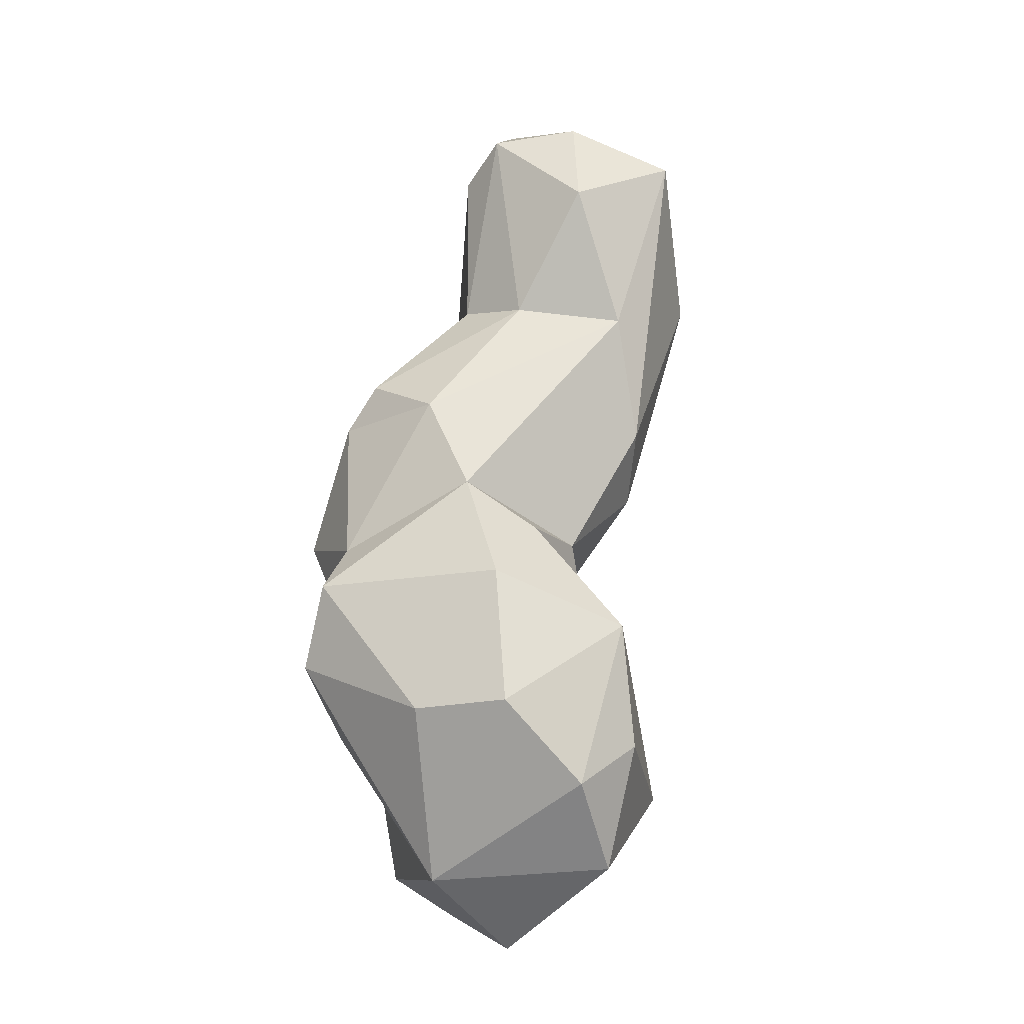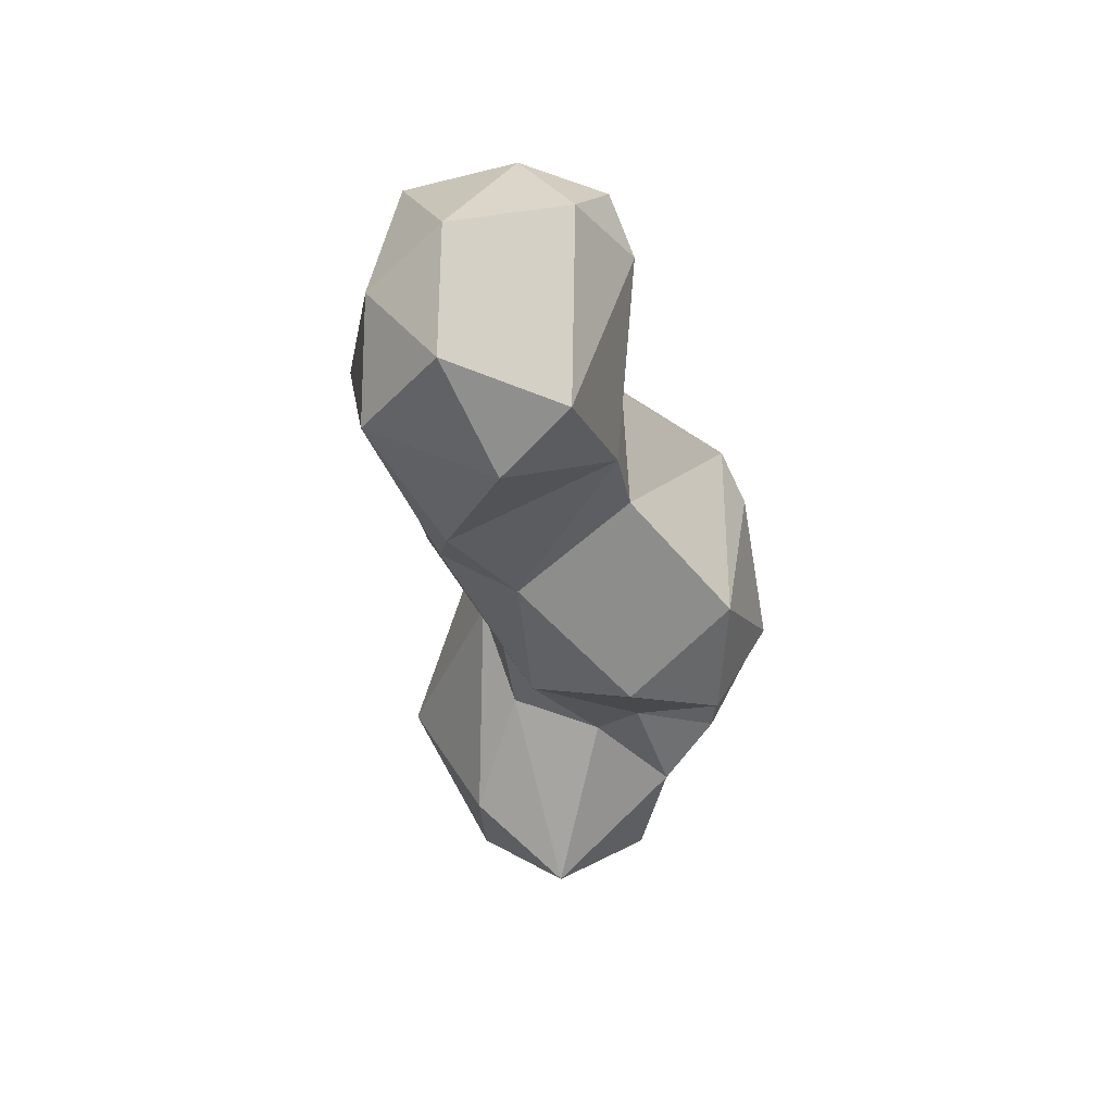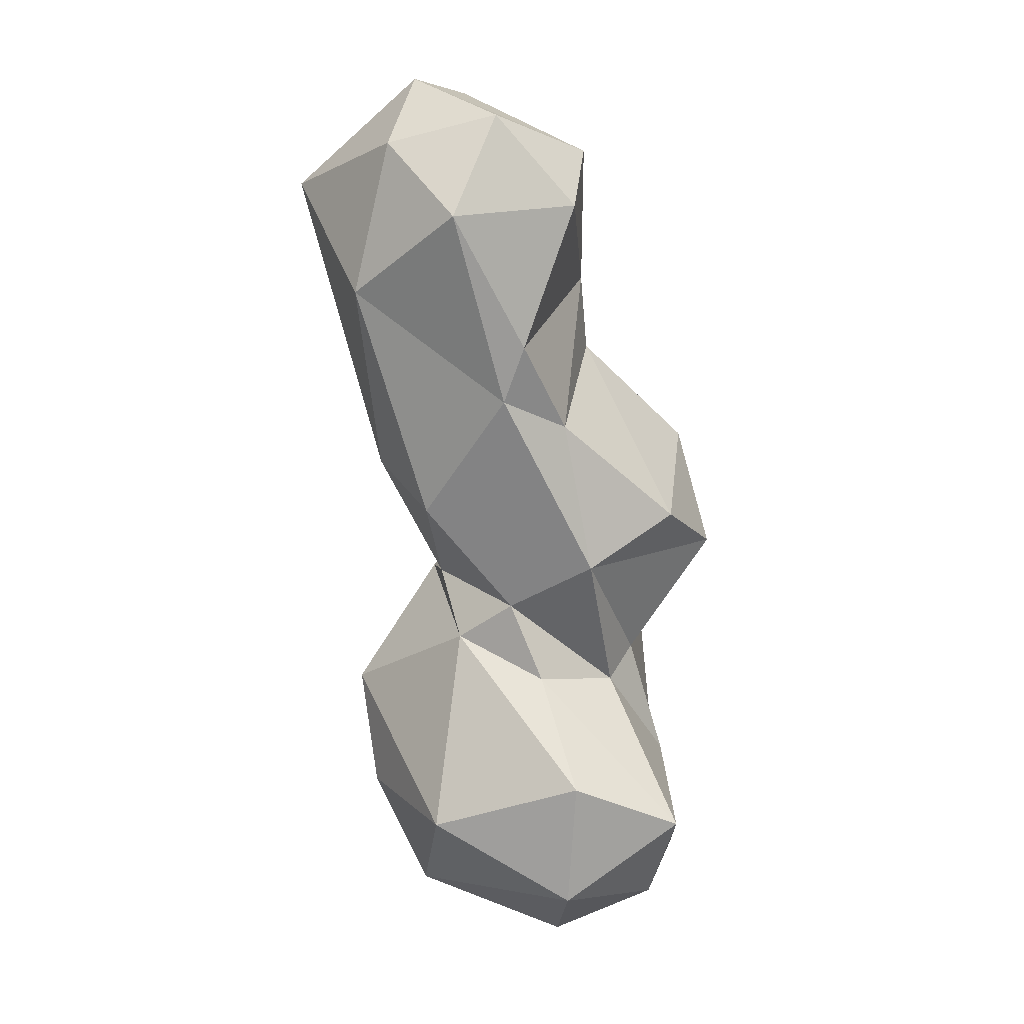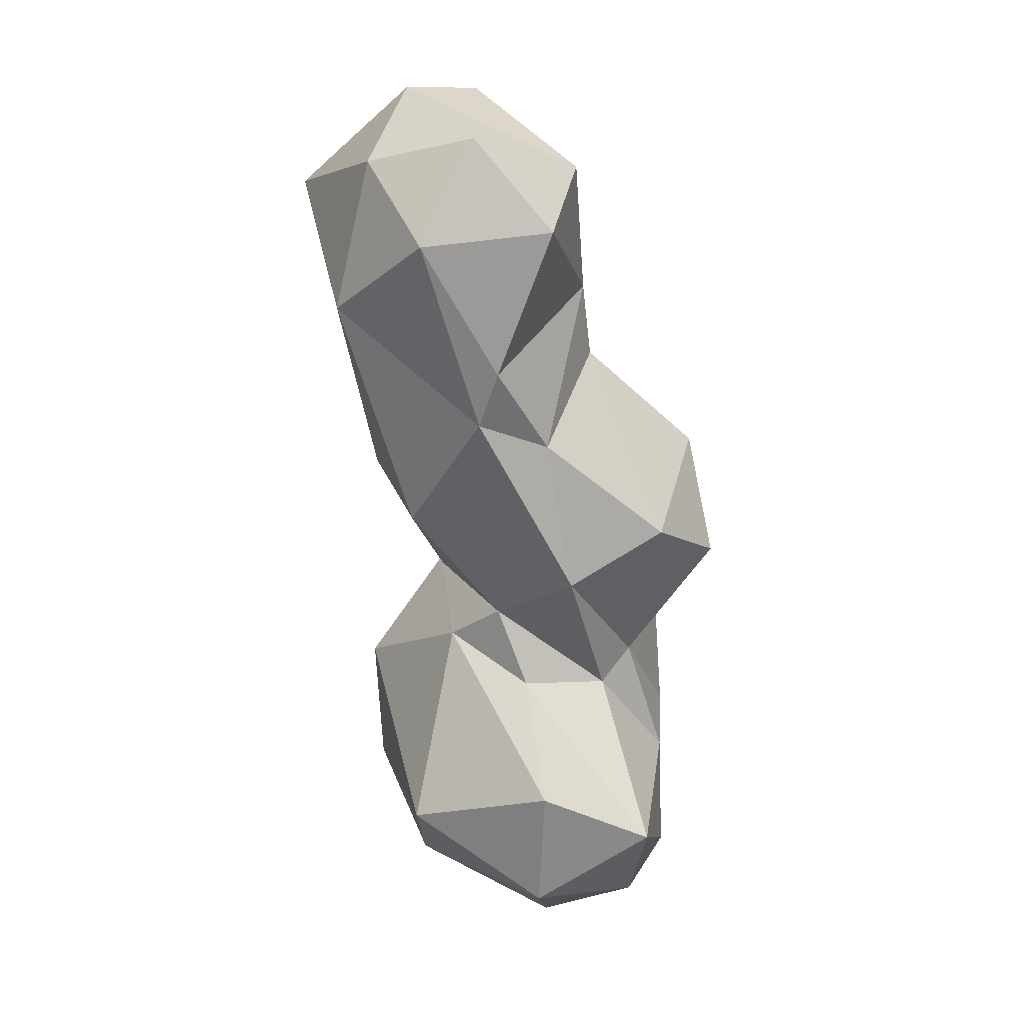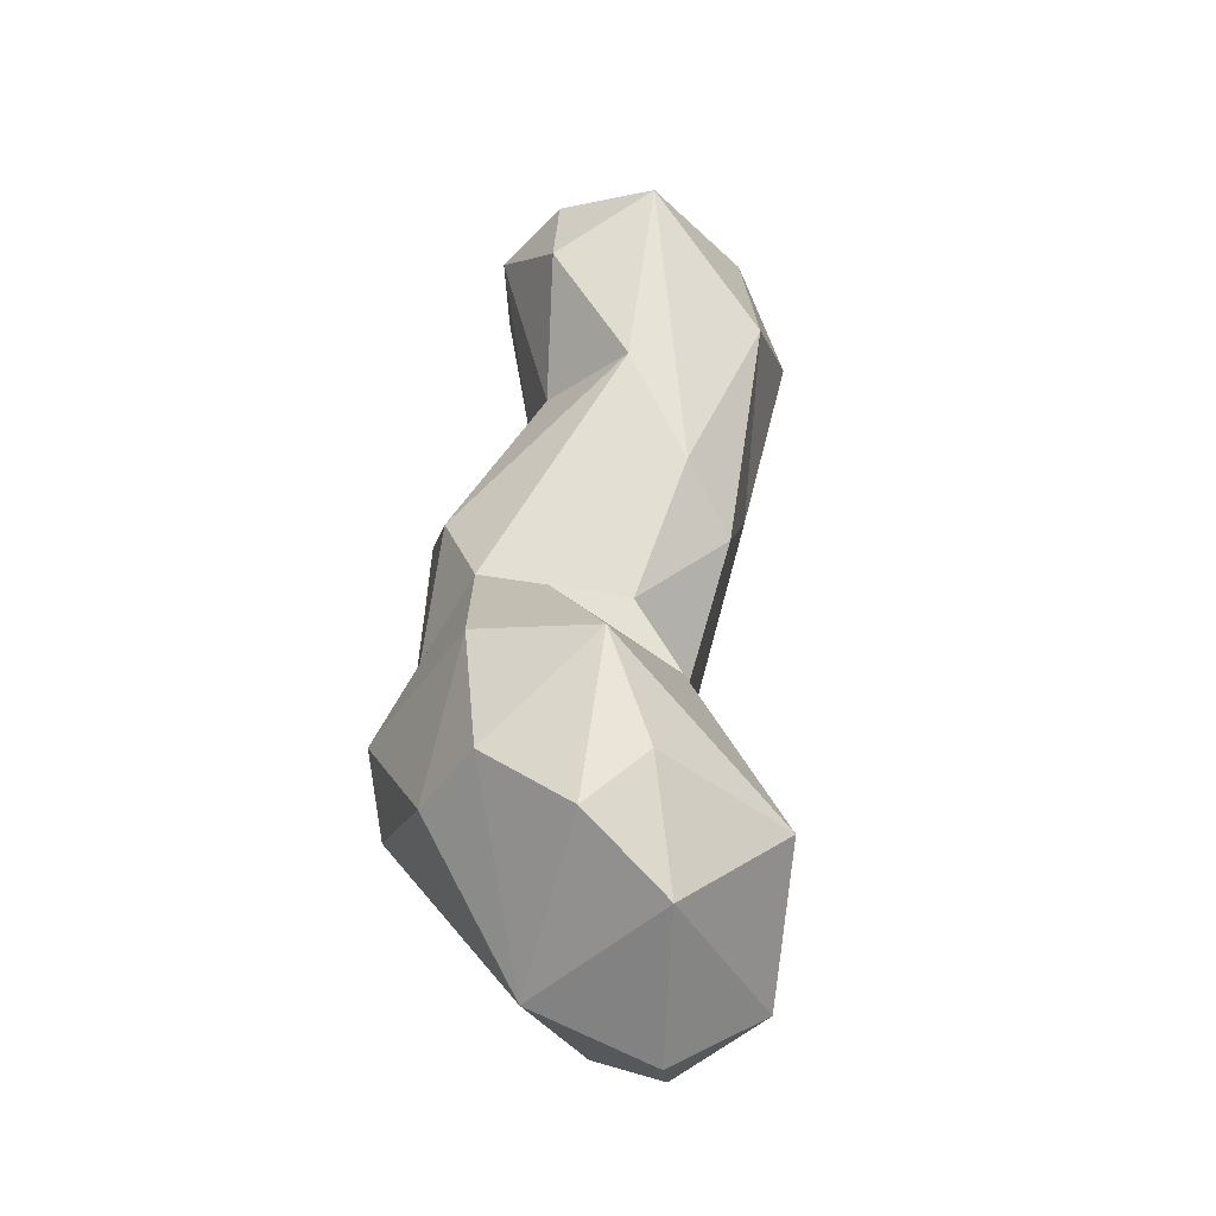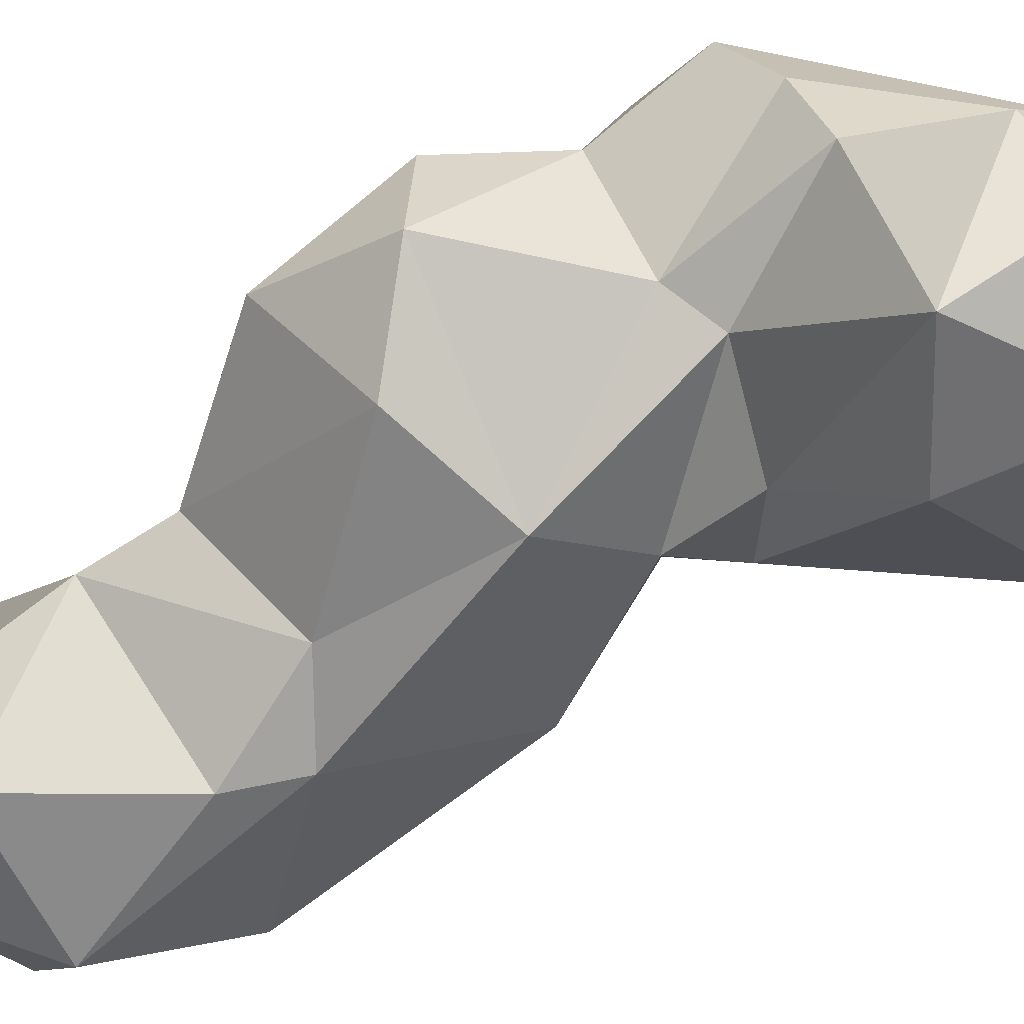
<metadata>
{"format":"obj","ext":"obj","renderer":"f3d","projection":"perspective","resolution":1024,"background":"white","views":[{"elev":-27.6,"azim":-153.8,"up":"+Z"},{"elev":59.6,"azim":37.7,"up":"+Z"},{"elev":12.3,"azim":-11.8,"up":"+Z"},{"elev":21.0,"azim":-1.1,"up":"+Z"},{"elev":-45.7,"azim":-115.4,"up":"+Z"},{"elev":-53.2,"azim":115.3,"up":"+Y"}]}
</metadata>
<code>
o Icosphere.006_Icosphere.012
v -14.13 -0.9214 -0.8603
v -12.2 -0.7065 0.1413
v -12.35 0.01199 -0.4917
v -11.8 -0.3039 -0.7173
v -12.94 -1.691 0.2952
v -13.34 -2.347 -0.374
v -12.23 -2.662 -0.08117
v -12.78 -3.158 -1.11
v -11.41 -2.849 -1.032
v -13.24 -0.2472 -0.4375
v -13.34 -0.1391 -1.445
v -13.46 -0.9373 -2.794
v -13.72 -2.33 -1.963
v -13.36 -1.61 -3.967
v -12.38 -0.5298 -2.567
v -11.61 -0.6913 -2.309
v -11.14 -2.141 -0.4784
v -11.01 -1.565 -1.925
v -11.61 0.2038 -4.041
v -12.19 -2.891 -3.132
v -12.95 -2.273 -4.428
v -10.8 0.02881 -3.52
v -11.99 -2.992 -2.531
v -10.92 -1.457 -2.728
v -11.44 -2.606 -3.472
v -11.99 -0.008684 -5.018
v -12.63 -1.373 -5.342
v -13.51 -0.6712 -6.79
v -12.58 -0.5219 -5.486
v -12.47 0.235 -6.303
v -12.52 0.1024 -7.724
v -13.41 -1.157 -7.955
v -12.52 -1.942 -6.002
v -13.02 -0.6451 -8.47
v -12.95 -2.758 -7.976
v -10.39 -0.08499 -3.934
v -11.17 -2.747 -5.07
v -9.734 -1.289 -3.83
v -9.612 -0.6807 -5.044
v -10.14 -2.402 -4.568
v -9.485 -1.721 -5.047
v -10.5 0.009505 -5.552
v -11.54 0.2255 -7.695
v -10.45 0.3975 -6.144
v -10.03 -0.6637 -5.985
v -10.43 -1.794 -6.28
v -10.05 0.038 -6.895
v -9.942 -0.9277 -7.362
v -11.98 -2.263 -5.586
v -11.66 -2.452 -6.423
v -11.47 -3.385 -7.444
v -12.89 -1.579 -9.09
v -10.75 -2.093 -6.577
v -11.53 -3.247 -8.815
v -10.01 -1.707 -7.604
v -11.12 -0.9768 -9.142
v -11.4 -2.205 -9.612
v -10.3 -3.364 -7.944
v -10.01 -2.156 -8.661
v -10.43 -2.743 -8.994
f 8 7 6
f 8 9 7
f 12 14 1
f 8 6 13
f 16 3 4
f 4 17 18
f 8 23 9
f 21 13 14
f 20 23 8
f 20 13 21
f 16 18 24
f 23 18 9
f 25 18 23
f 25 23 20
f 28 30 31
f 27 29 33
f 33 28 35
f 37 25 20
f 22 24 38
f 25 40 24
f 36 38 39
f 37 41 40
f 26 19 42
f 30 26 44
f 30 44 43
f 42 19 36
f 42 39 45
f 45 44 42
f 37 46 41
f 43 47 56
f 44 45 47
f 48 45 46
f 48 47 45
f 52 32 34
f 56 31 43
f 50 49 33
f 35 51 33
f 52 34 56
f 52 54 35
f 52 56 57
f 35 54 51
f 57 54 52
f 55 46 53
f 56 47 48
f 59 56 55
f 50 58 53
f 58 50 51
f 54 58 51
f 60 59 58
f 60 58 54
f 3 2 4
f 6 7 5
f 7 17 5
f 9 17 7
f 1 5 10
f 1 10 11
f 10 2 3
f 10 5 2
f 1 6 5
f 12 1 11
f 13 6 1
f 14 13 1
f 11 10 3
f 15 11 3
f 12 11 15
f 2 17 4
f 5 17 2
f 15 3 16
f 13 20 8
f 16 4 18
f 22 15 16
f 19 15 22
f 9 18 17
f 25 24 18
f 12 15 19
f 26 12 19
f 30 28 29 26
f 14 27 21
f 29 27 26
f 37 20 21 49
f 27 49 21
f 28 33 29
f 27 33 49
f 34 28 31
f 32 28 34
f 35 28 32
f 22 16 24
f 36 22 38
f 24 40 38
f 37 40 25
f 41 38 40
f 39 38 41
f 26 42 44
f 43 31 30
f 36 19 22
f 39 42 36
f 43 44 47
f 41 45 39
f 46 45 41
f 55 48 46
f 59 60 57 56
f 52 35 32
f 34 31 56
f 33 51 50
f 49 53 37
f 50 53 49
f 53 46 37
f 26 27 14 12
f 55 56 48
f 53 58 55
f 54 57 60
f 59 55 58

</code>
